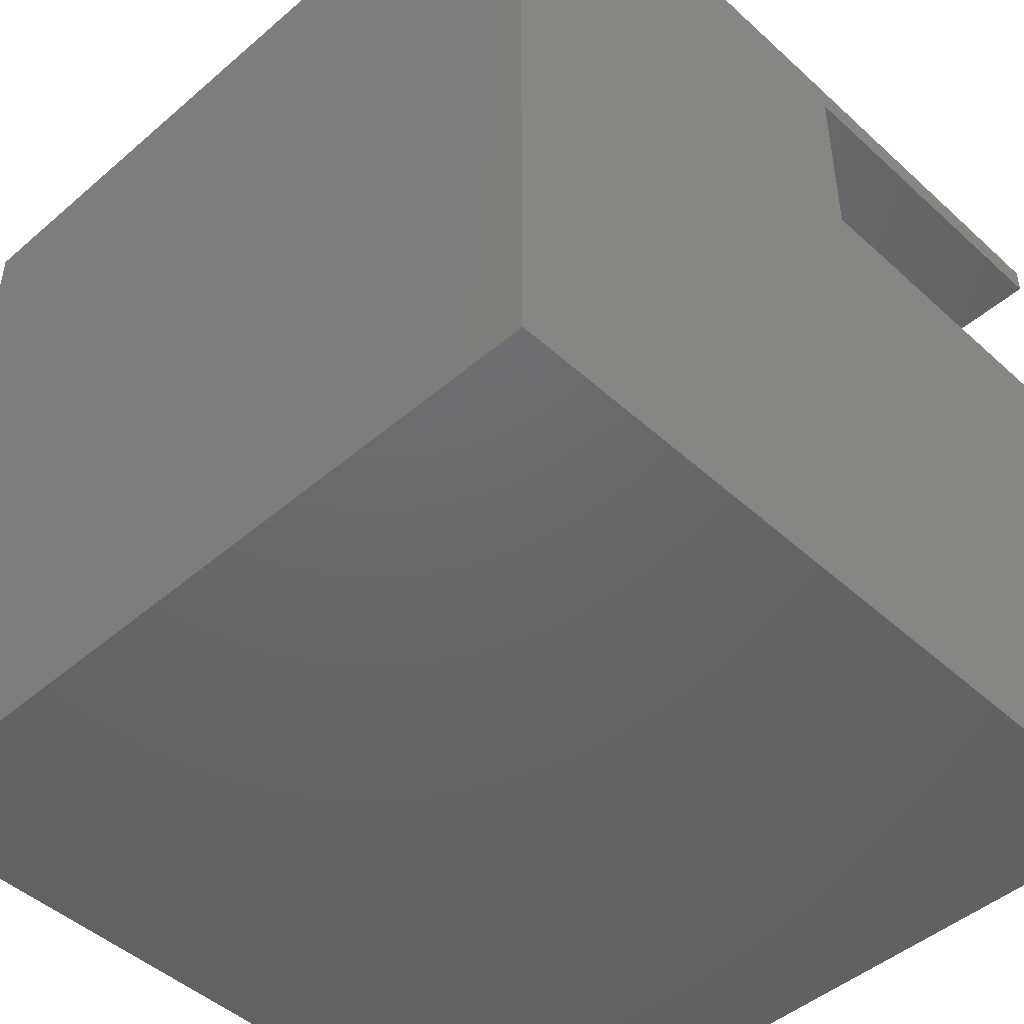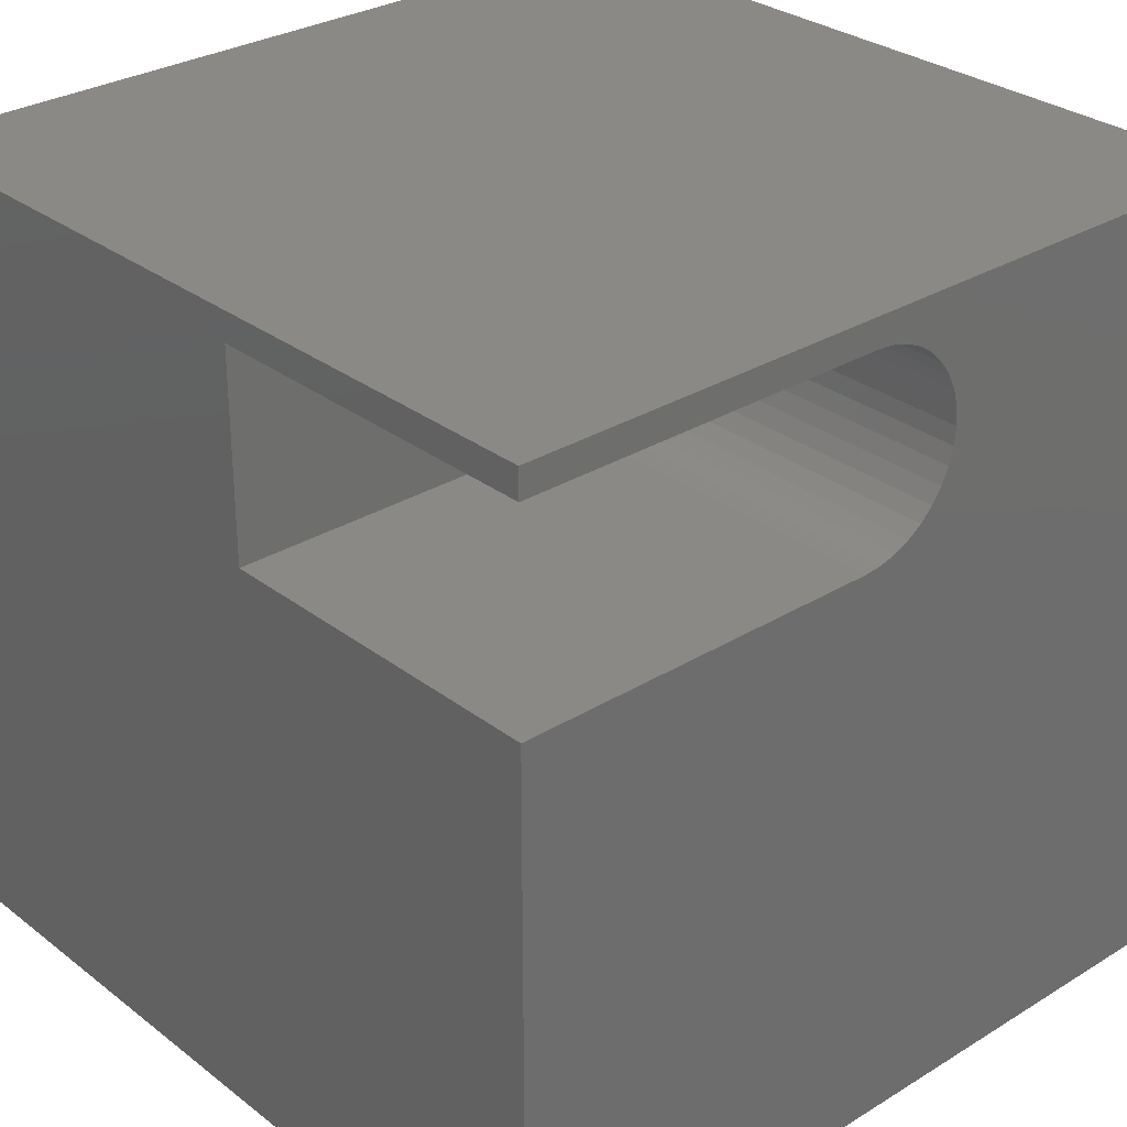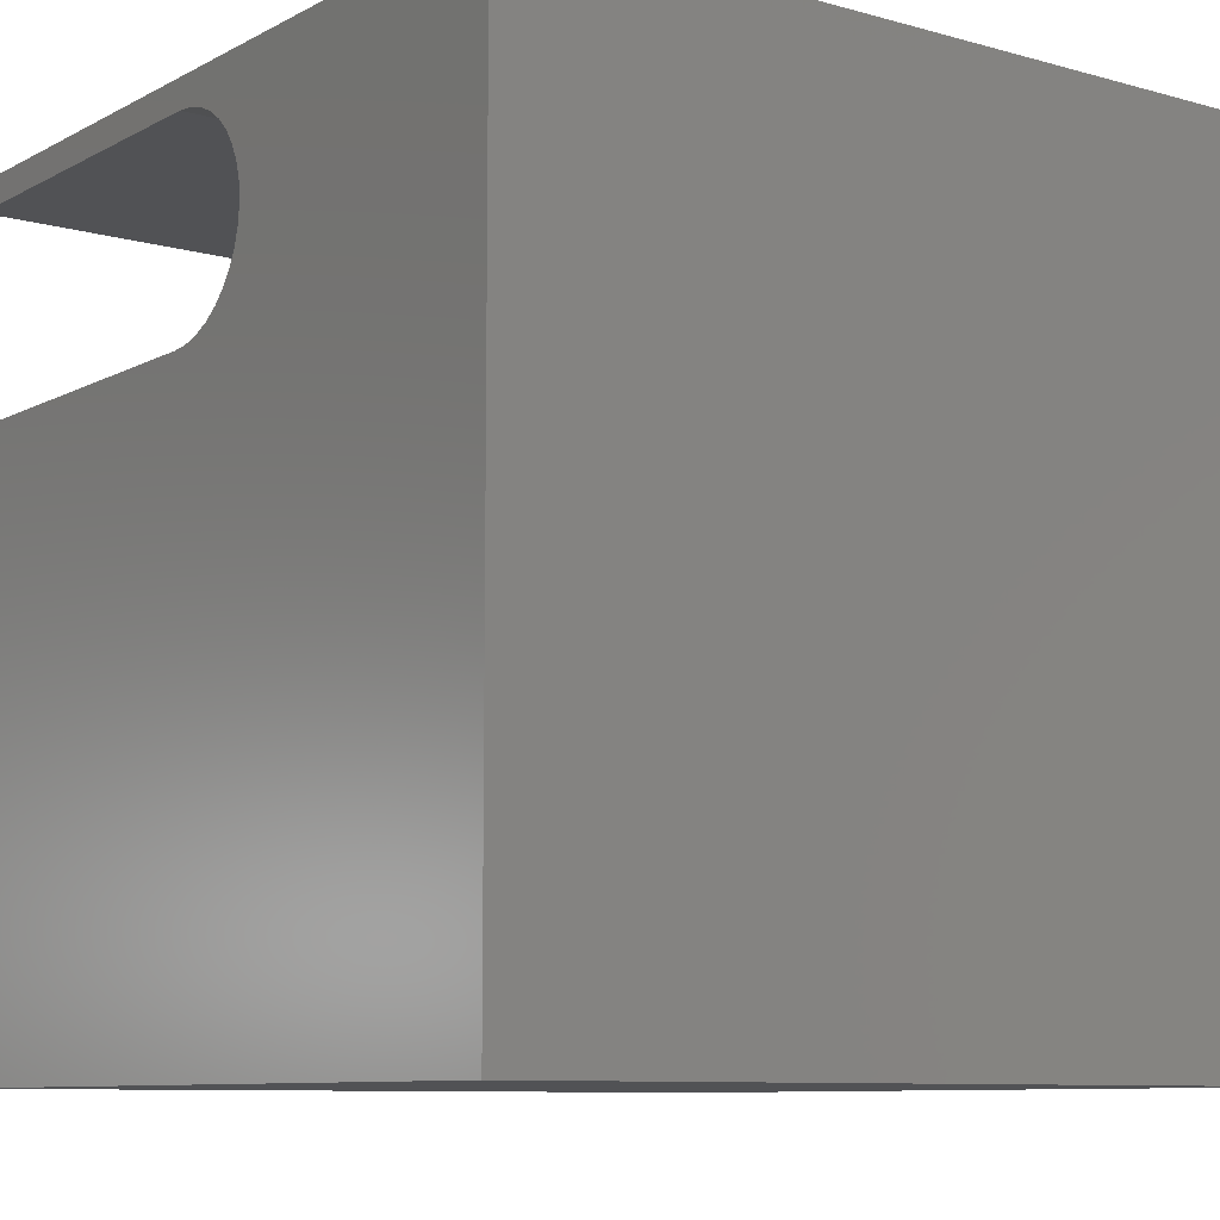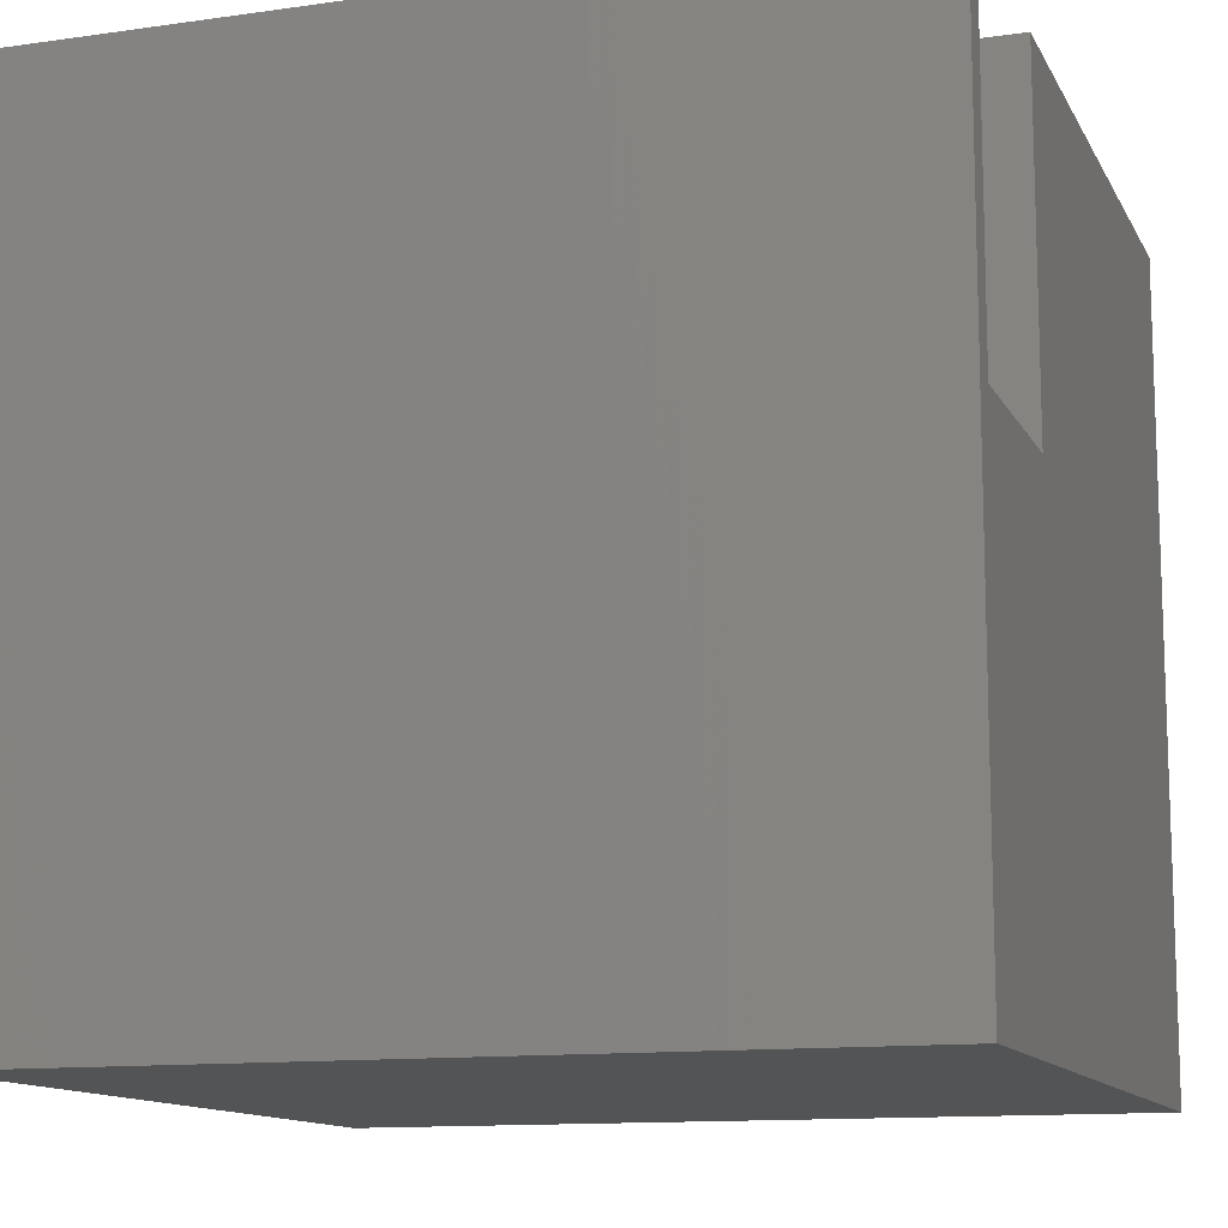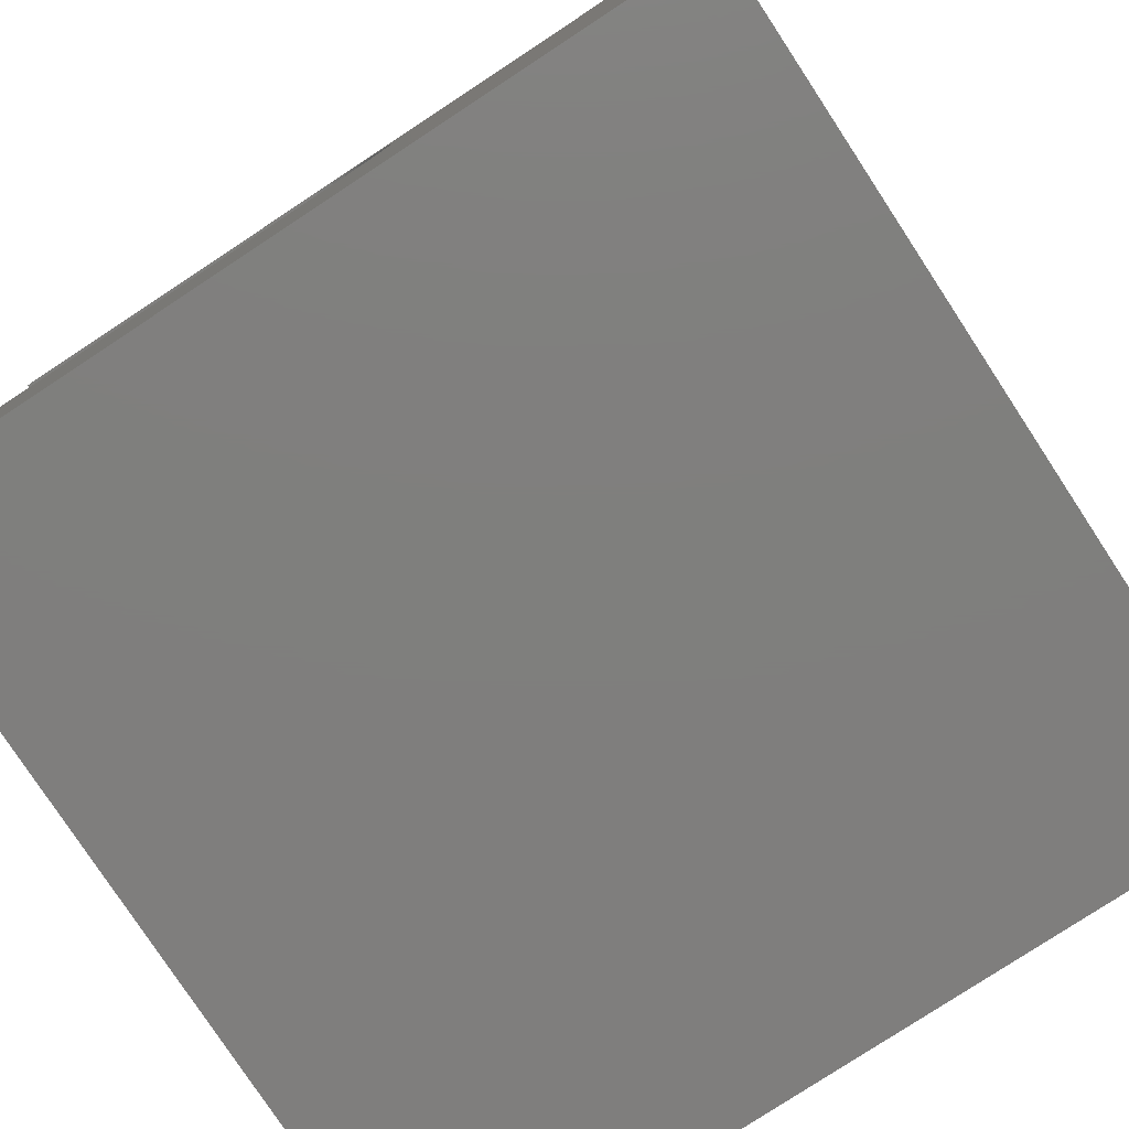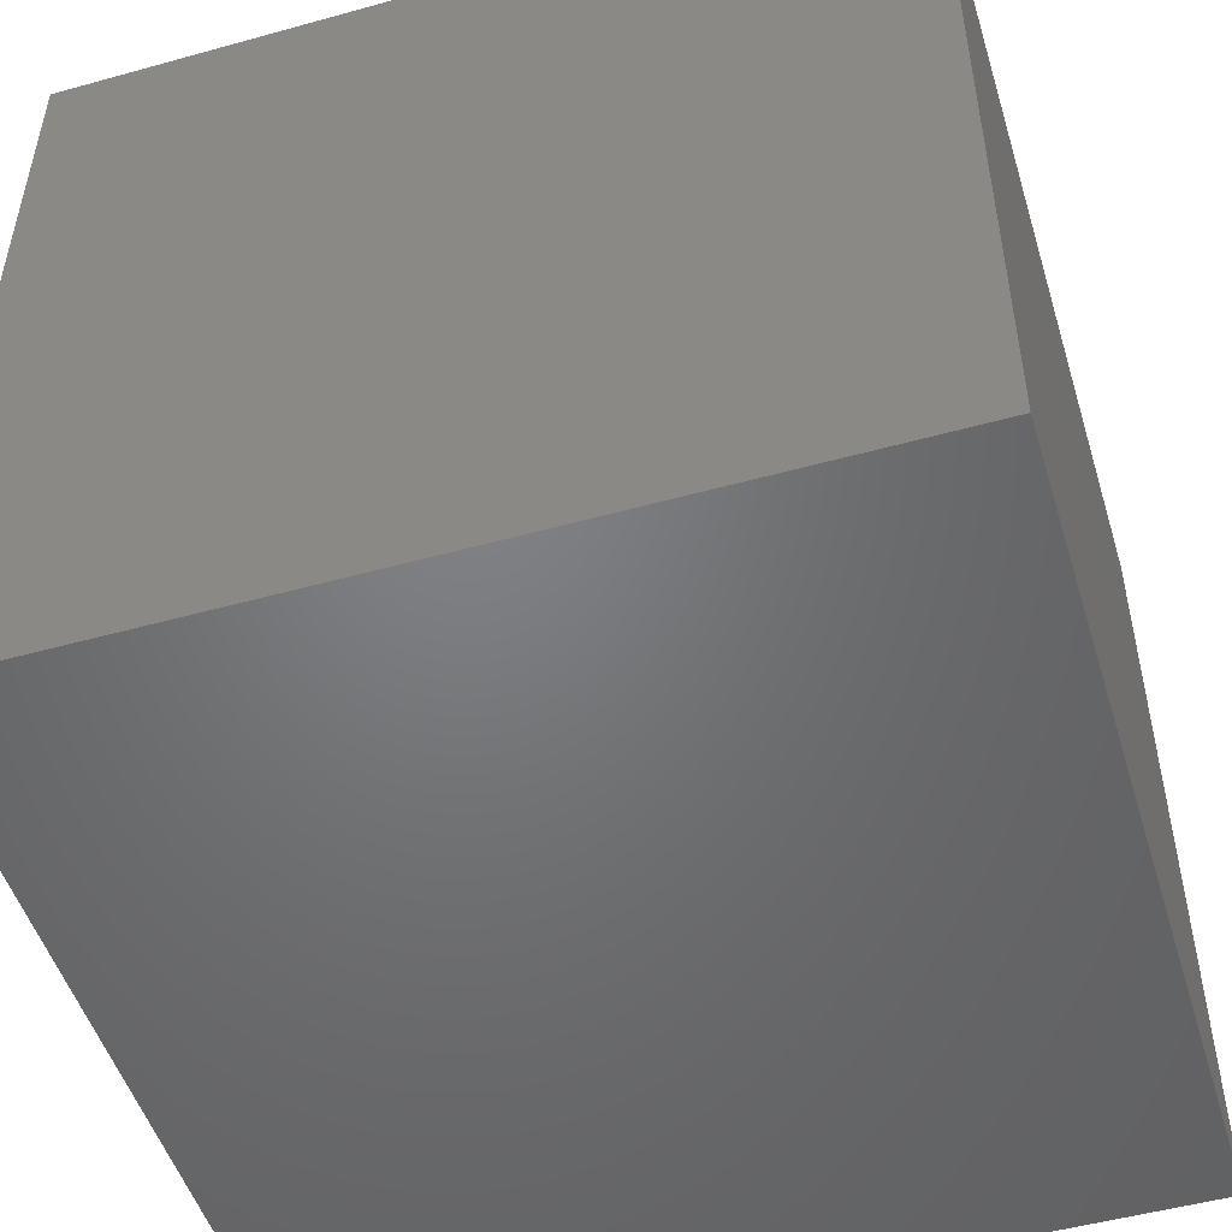
<metadata>
{"format":"stl","ext":"stl","renderer":"f3d","projection":"perspective","resolution":1024,"background":"white","views":[{"elev":-46.9,"azim":-135.8,"up":"+Y"},{"elev":29.8,"azim":-41.9,"up":"+Y"},{"elev":-9.1,"azim":53.5,"up":"+Y"},{"elev":-12.3,"azim":-161.5,"up":"+Z"},{"elev":-78.8,"azim":33.3,"up":"+Y"},{"elev":-50.5,"azim":16.9,"up":"+Z"}]}
</metadata>
<code>
# stl→obj: 50 verts, 96 faces
v 0 9.648 10
v 0 10 10
v 0 9.648 5.751
v 0 10 0
v 0 7.179 5.751
v 0 0 0
v 0 7.179 10
v 0 0 10
v 4.734 9.629 10
v 4.942 9.573 10
v 10 10 10
v 4.52 9.648 10
v 5.137 9.482 10
v 5.313 9.359 10
v 5.465 9.207 10
v 5.589 7.796 10
v 5.465 7.62 10
v 10 0 10
v 5.313 7.468 10
v 5.137 7.345 10
v 5.589 9.031 10
v 5.68 8.836 10
v 5.735 8.628 10
v 4.942 7.254 10
v 4.734 7.198 10
v 4.52 7.179 10
v 5.754 8.413 10
v 5.735 8.199 10
v 5.68 7.991 10
v 10 10 0
v 10 0 0
v 4.52 9.648 5.751
v 4.52 7.179 5.751
v 5.465 9.207 5.751
v 5.313 9.359 5.751
v 5.589 7.796 5.751
v 5.465 7.62 5.751
v 5.137 9.482 5.751
v 4.942 9.573 5.751
v 4.734 9.629 5.751
v 4.942 7.254 5.751
v 5.137 7.345 5.751
v 5.313 7.468 5.751
v 5.589 9.031 5.751
v 5.68 7.991 5.751
v 5.735 8.199 5.751
v 4.734 7.198 5.751
v 5.754 8.413 5.751
v 5.735 8.628 5.751
v 5.68 8.836 5.751
f 1 2 3
f 3 2 4
f 3 4 5
f 5 4 6
f 5 6 7
f 7 6 8
f 9 10 11
f 9 11 12
f 12 11 2
f 12 2 1
f 10 13 11
f 11 13 14
f 11 14 15
f 16 17 18
f 18 17 19
f 18 19 20
f 15 21 11
f 11 21 22
f 11 22 23
f 20 24 18
f 18 24 25
f 18 25 8
f 8 25 26
f 8 26 7
f 23 27 11
f 11 27 28
f 11 28 18
f 18 28 29
f 18 29 16
f 30 11 31
f 31 11 18
f 4 30 6
f 6 30 31
f 11 30 2
f 2 30 4
f 31 18 6
f 6 18 8
f 3 5 32
f 32 5 33
f 34 35 36
f 36 35 37
f 38 39 33
f 33 39 40
f 33 40 32
f 41 42 35
f 35 42 43
f 35 43 37
f 34 36 44
f 44 36 45
f 44 45 46
f 38 33 35
f 35 33 47
f 35 47 41
f 46 48 44
f 44 48 49
f 44 49 50
f 3 32 1
f 1 32 12
f 33 26 25
f 33 25 47
f 47 25 24
f 47 24 41
f 41 24 20
f 41 20 42
f 42 20 19
f 42 19 43
f 43 19 17
f 43 17 37
f 37 17 16
f 37 16 36
f 36 16 29
f 36 29 45
f 45 29 28
f 45 28 46
f 46 28 27
f 46 27 48
f 48 27 23
f 48 23 49
f 49 23 22
f 49 22 50
f 50 22 21
f 50 21 44
f 44 21 15
f 44 15 34
f 34 15 14
f 34 14 35
f 35 14 13
f 35 13 38
f 38 13 10
f 38 10 39
f 39 10 9
f 39 9 40
f 40 9 12
f 40 12 32
f 33 5 26
f 26 5 7

</code>
